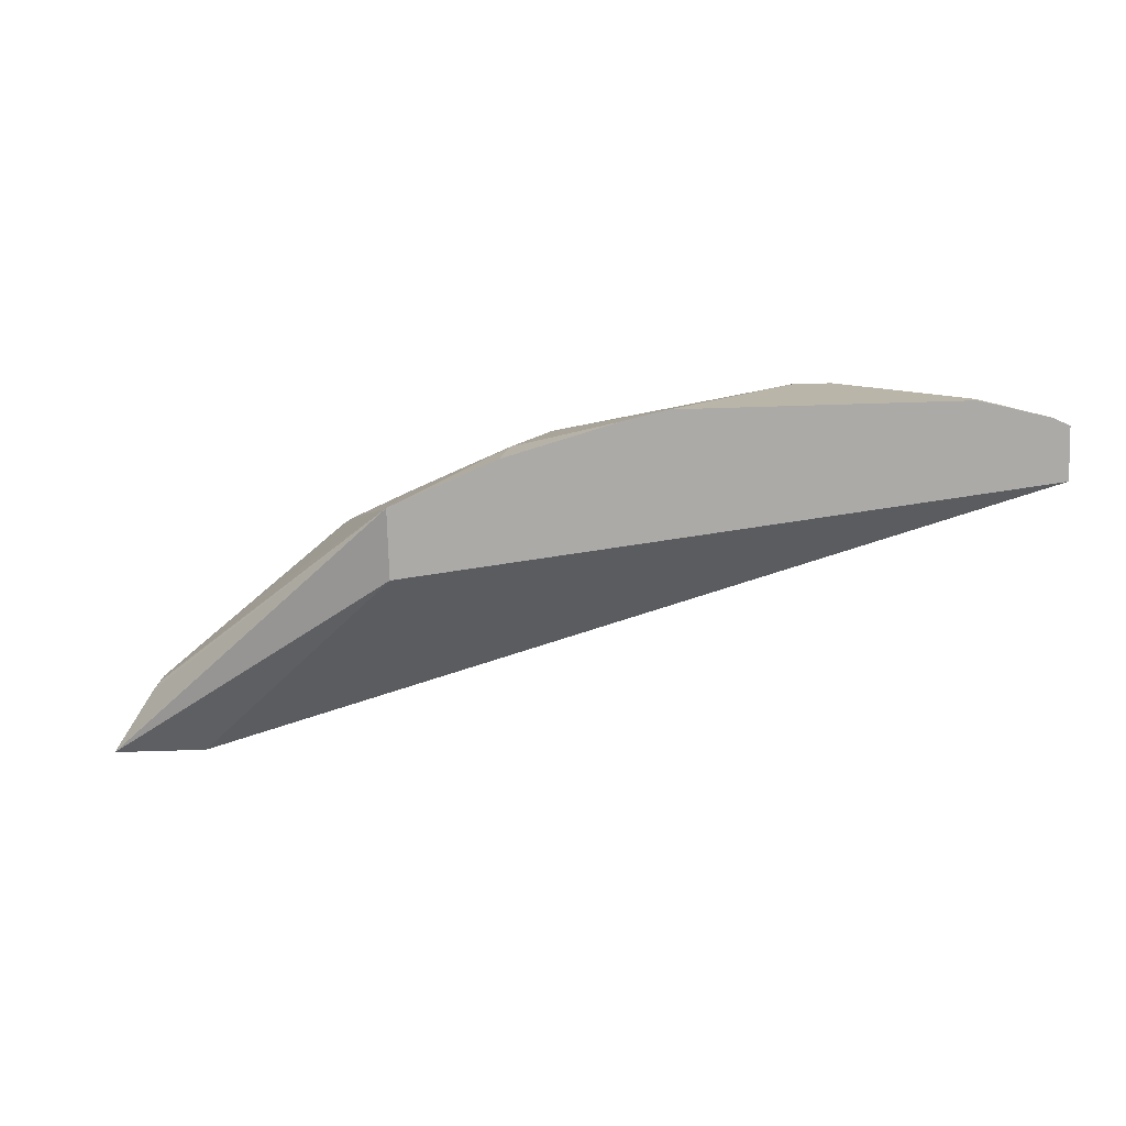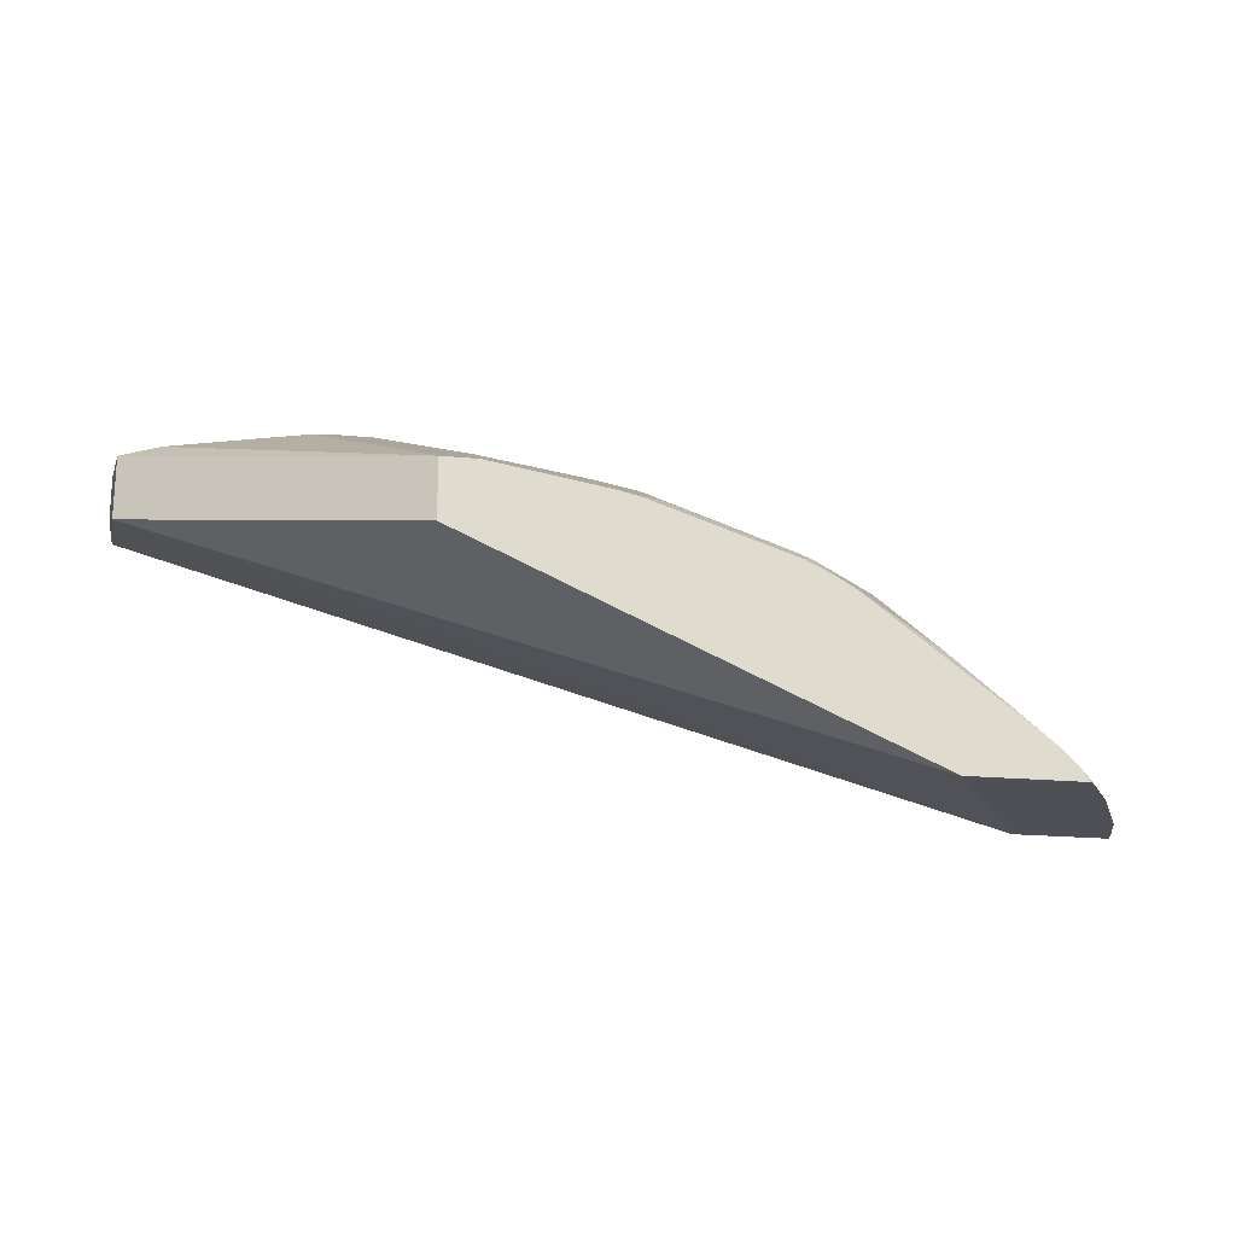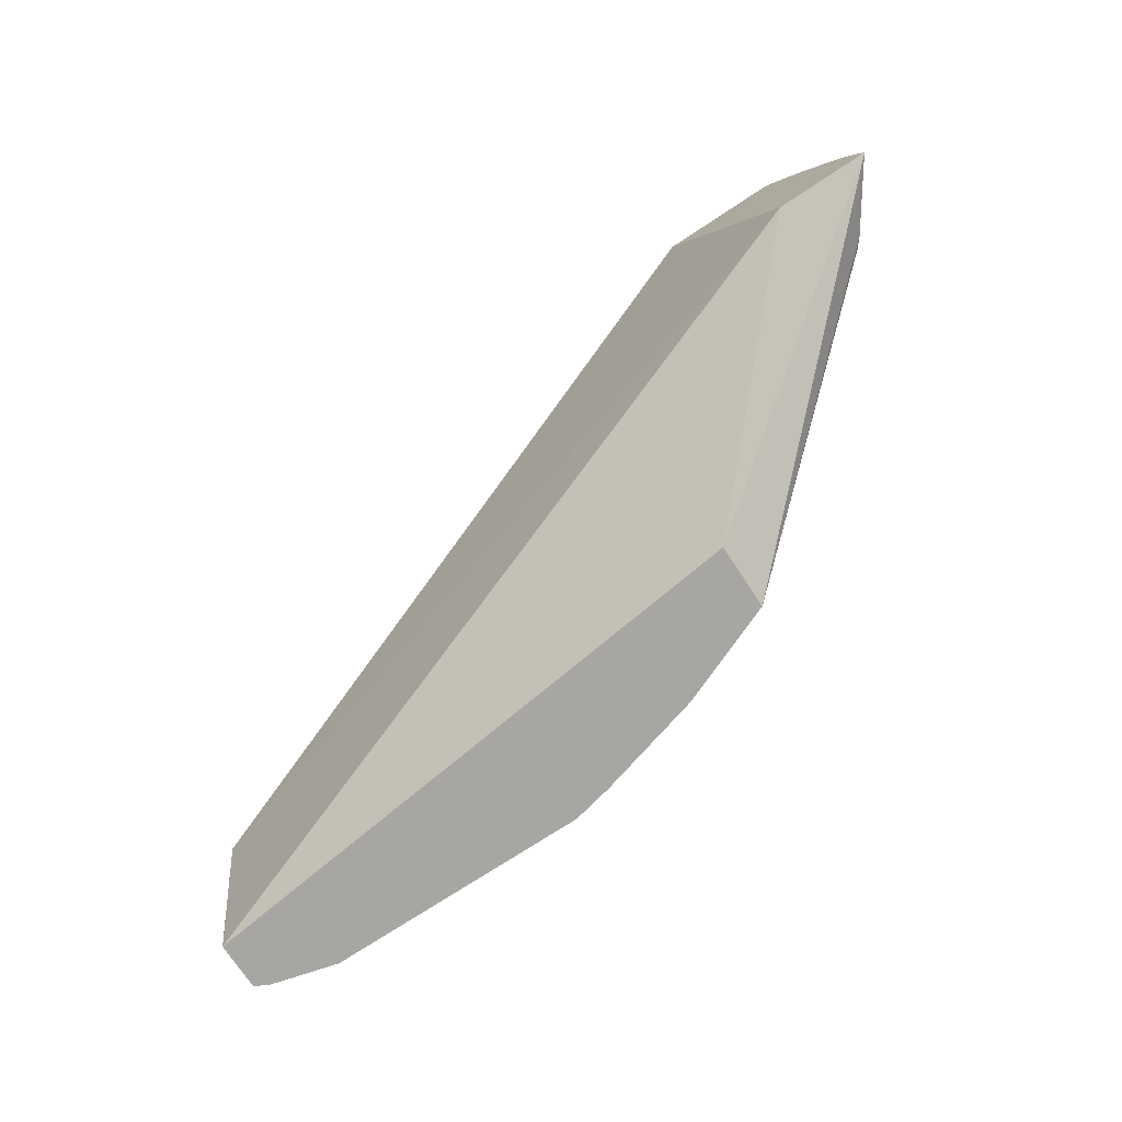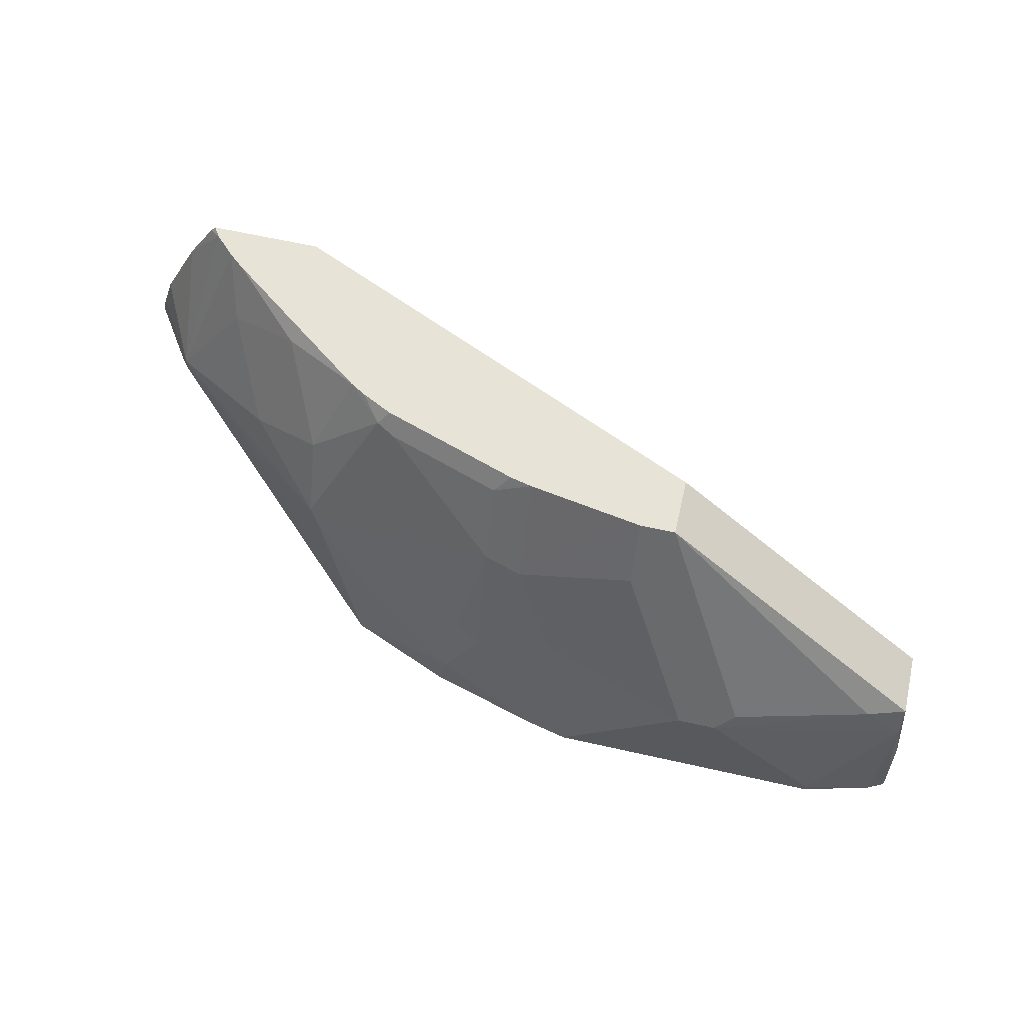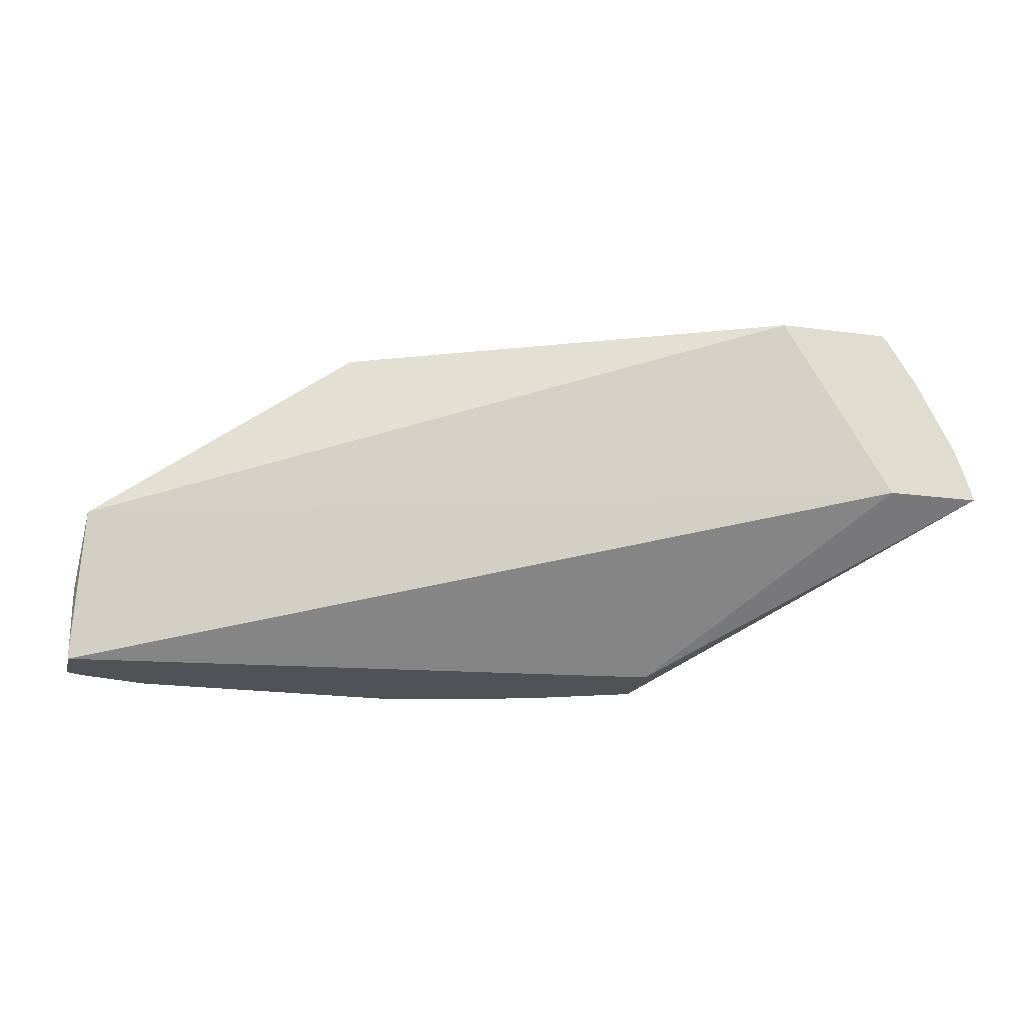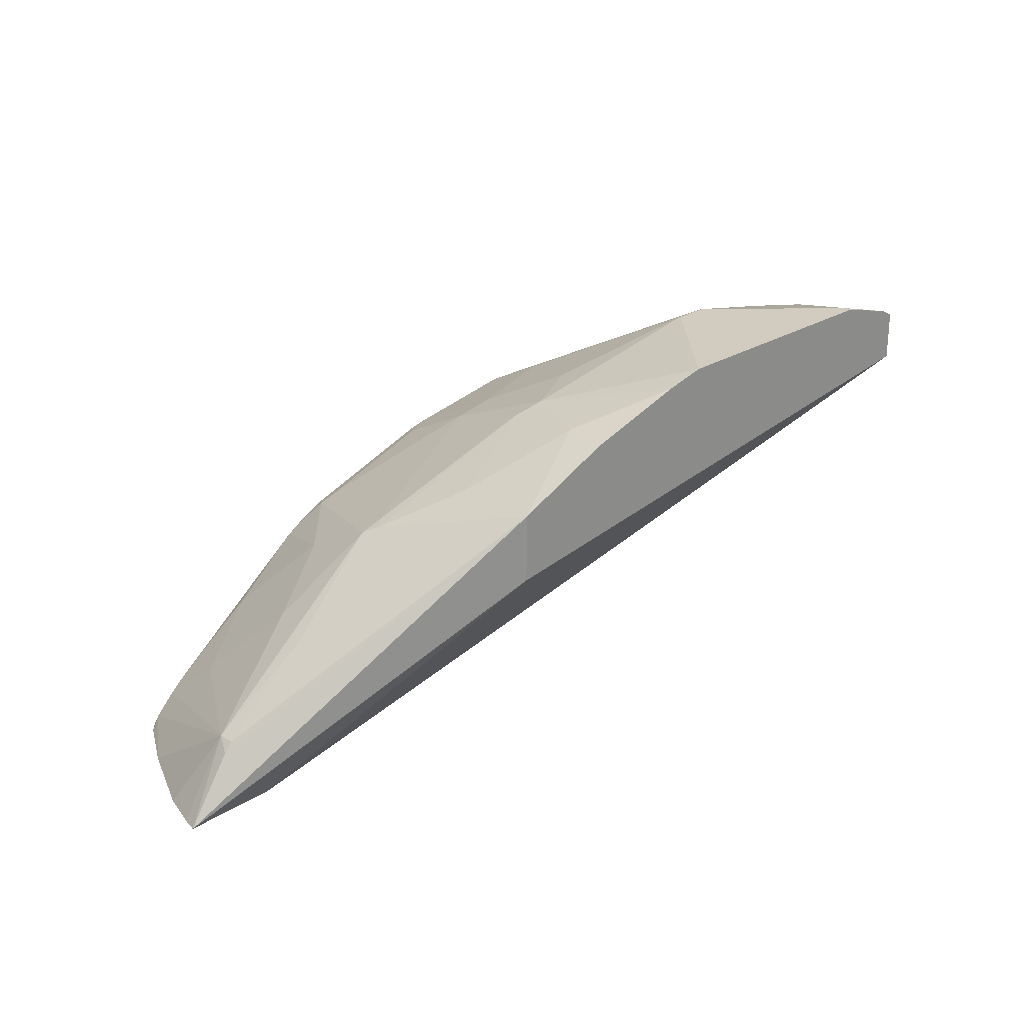
<metadata>
{"format":"obj","ext":"obj","renderer":"f3d","projection":"perspective","resolution":1024,"background":"white","views":[{"elev":-76.1,"azim":1.7,"up":"+Y"},{"elev":-19.4,"azim":169.7,"up":"+Z"},{"elev":-74.1,"azim":-146.7,"up":"+Y"},{"elev":62.4,"azim":12.9,"up":"+Y"},{"elev":-21.6,"azim":166.7,"up":"+Y"},{"elev":24.0,"azim":-46.4,"up":"+Z"}]}
</metadata>
<code>
v -0.00154 0.6703 0.4219
v 0.1195 0.5745 0.4582
v 0.1394 0.5745 0.452
v 0.1394 0.5578 0.4582
v 0.1433 0.5333 0.4582
v 0.1394 0.5745 0.42
v 0.1433 0.5333 0.4364
v 0.1433 0.5019 0.4643
v 0.1352 0.4939 0.4689
v 0.1433 0.4939 0.4648
v 0.1433 0.4939 0.4383
v 0.1433 0.5019 0.4369
v -0.2878 0.5745 0.2899
v -0.2306 0.6703 0.2899
v -0.3362 0.5745 0.2899
v -0.1785 0.4939 0.3997
v -0.1244 0.4939 0.457
v -0.1785 0.4939 0.435
v -0.3132 0.5745 0.3236
v -0.3088 0.5828 0.3287
v -0.3088 0.5745 0.3287
v -0.3036 0.5745 0.3331
v -0.2622 0.5745 0.367
v -0.204 0.5745 0.4128
v -0.2092 0.5828 0.4084
v -0.249 0.6027 0.3686
v -0.269 0.6425 0.3287
v -0.2754 0.6703 0.3059
v -0.267 0.6703 0.3128
v -0.2291 0.6624 0.3487
v -0.2092 0.6226 0.3885
v -0.1873 0.6703 0.3726
v -0.2895 0.6703 0.2899
v -0.286 0.6703 0.2953
v -0.3077 0.642 0.2899
v -0.3277 0.6022 0.2899
v -0.2925 0.6668 0.2899
v -0.334 0.5829 0.2899
v -0.1793 0.6703 0.3774
v -0.1693 0.6624 0.3885
v -0.1594 0.66 0.3935
v -0.163 0.6703 0.3853
v -0.09962 0.66 0.4134
v -0.09962 0.6201 0.4333
v -0.1992 0.5803 0.4134
v -0.1129 0.5645 0.4516
v -0.0996 0.5578 0.4582
v -0.1711 0.5438 0.4325
v -0.1195 0.518 0.4582
v -0.06646 0.4939 0.4732
v -0.04403 0.4939 0.4782
v 0.01992 0.5578 0.4782
v -0.05979 0.5778 0.4582
v -0.01995 0.6375 0.4383
v -0.01995 0.6703 0.4219
v -0.0797 0.6176 0.4383
v -0.0797 0.6703 0.4119
v 0.03983 0.5578 0.4782
v 0.0996 0.4939 0.4782
v 0.0996 0.4981 0.4782
v 0.0498 0.5678 0.4732
v -0.0913 0.6703 0.4092
v -0.00154 0.6703 0.3917
f 55 54 52
f 52 47 51
f 52 53 47
f 52 54 53
f 52 51 58
f 55 57 56
f 55 1 57
f 55 52 1
f 52 58 1
f 47 50 51
f 51 59 58
f 55 56 54
f 47 49 50
f 46 45 24
f 48 18 49
f 24 18 48
f 46 24 48
f 46 48 47
f 46 47 44
f 46 44 45
f 24 45 25
f 41 25 45
f 41 45 44
f 41 44 43
f 41 43 42
f 41 42 40
f 51 17 59
f 47 48 49
f 50 17 51
f 26 25 31
f 49 18 17
f 41 40 25
f 3 6 1
f 63 1 6
f 63 6 14
f 63 14 1
f 39 1 14
f 42 39 40
f 42 1 39
f 53 44 47
f 56 53 54
f 56 44 53
f 56 57 44
f 57 43 44
f 50 49 17
f 62 42 43
f 62 57 42
f 57 1 42
f 61 2 1
f 61 1 58
f 61 58 2
f 4 2 58
f 60 9 4
f 60 4 58
f 60 58 59
f 60 59 9
f 9 59 10
f 10 59 11
f 59 17 11
f 62 43 57
f 25 40 31
f 7 10 11
f 32 40 39
f 22 18 23
f 22 23 20
f 22 20 21
f 21 20 19
f 19 20 15
f 19 15 18
f 18 15 16
f 18 16 17
f 16 11 17
f 13 11 16
f 13 16 15
f 13 15 14
f 32 31 40
f 13 6 11
f 12 11 6
f 12 6 7
f 12 7 11
f 8 10 7
f 8 9 10
f 8 4 9
f 5 4 8
f 5 8 7
f 5 7 6
f 5 6 3
f 5 3 4
f 4 3 2
f 2 3 1
f 22 21 18
f 21 19 18
f 13 14 6
f 23 24 25
f 23 18 24
f 32 39 33
f 33 39 14
f 33 14 15
f 38 15 20
f 38 20 36
f 38 36 15
f 36 37 15
f 34 33 37
f 35 34 37
f 35 37 36
f 35 36 20
f 35 20 34
f 37 33 15
f 28 29 34
f 28 34 20
f 26 20 25
f 27 20 26
f 27 28 20
f 27 29 28
f 27 30 29
f 23 25 20
f 30 26 31
f 30 31 32
f 30 32 29
f 29 32 33
f 34 29 33
f 27 26 30

</code>
